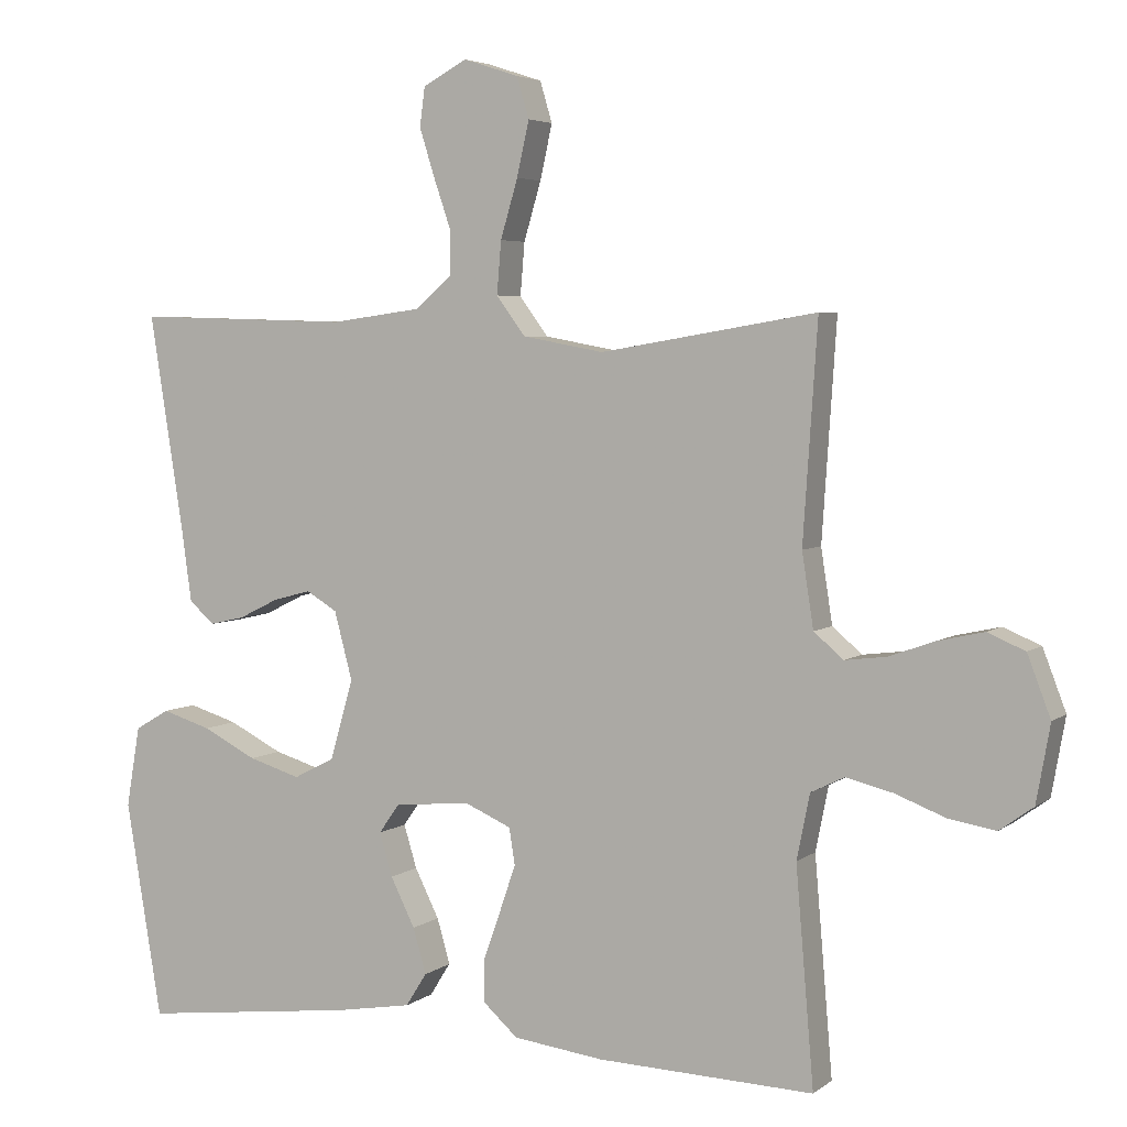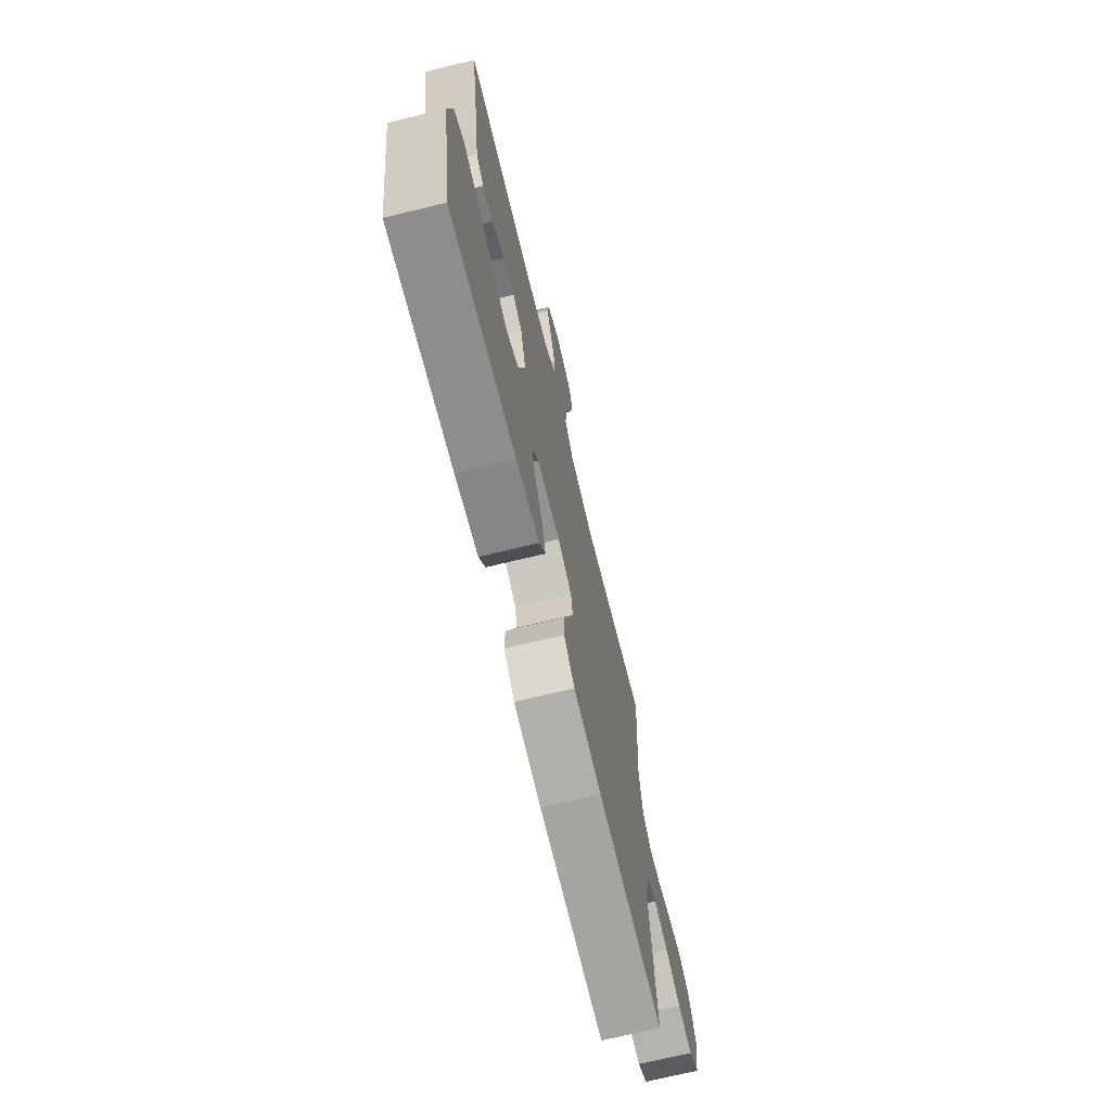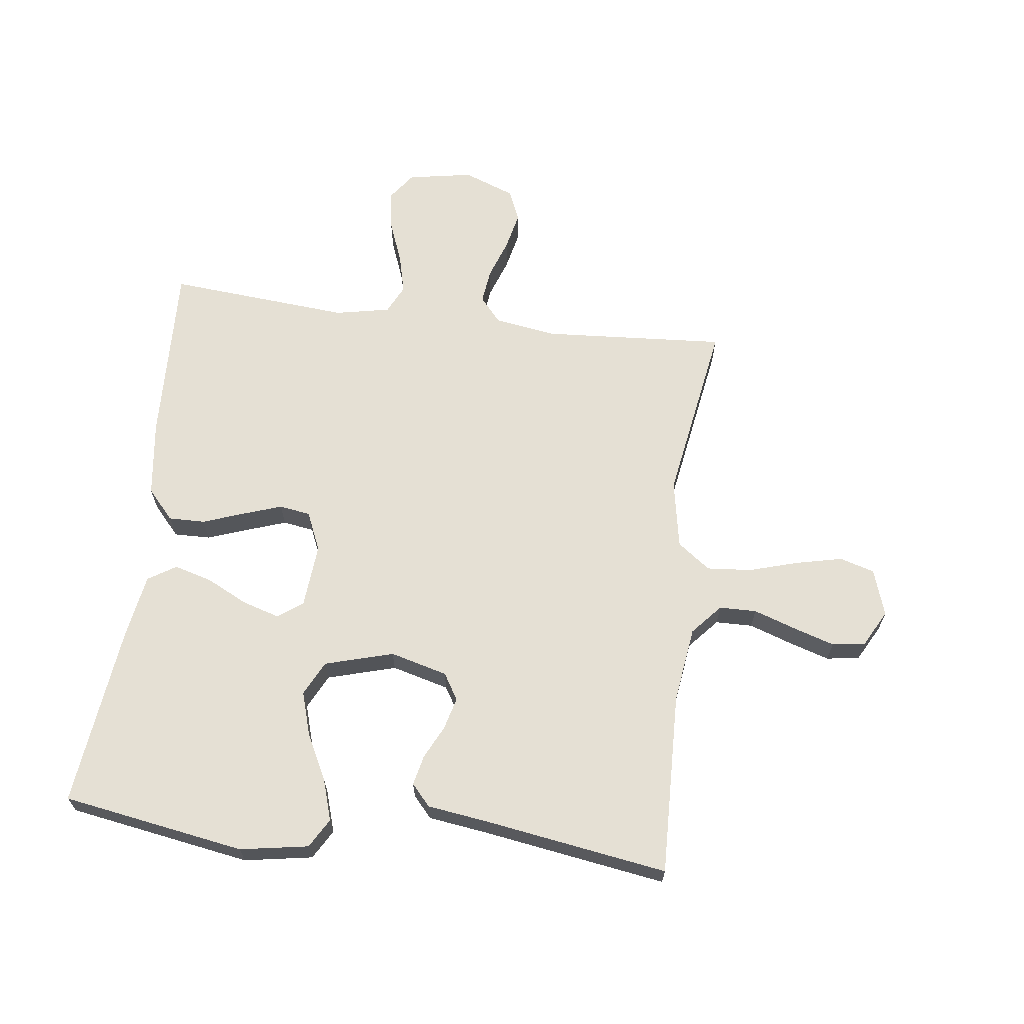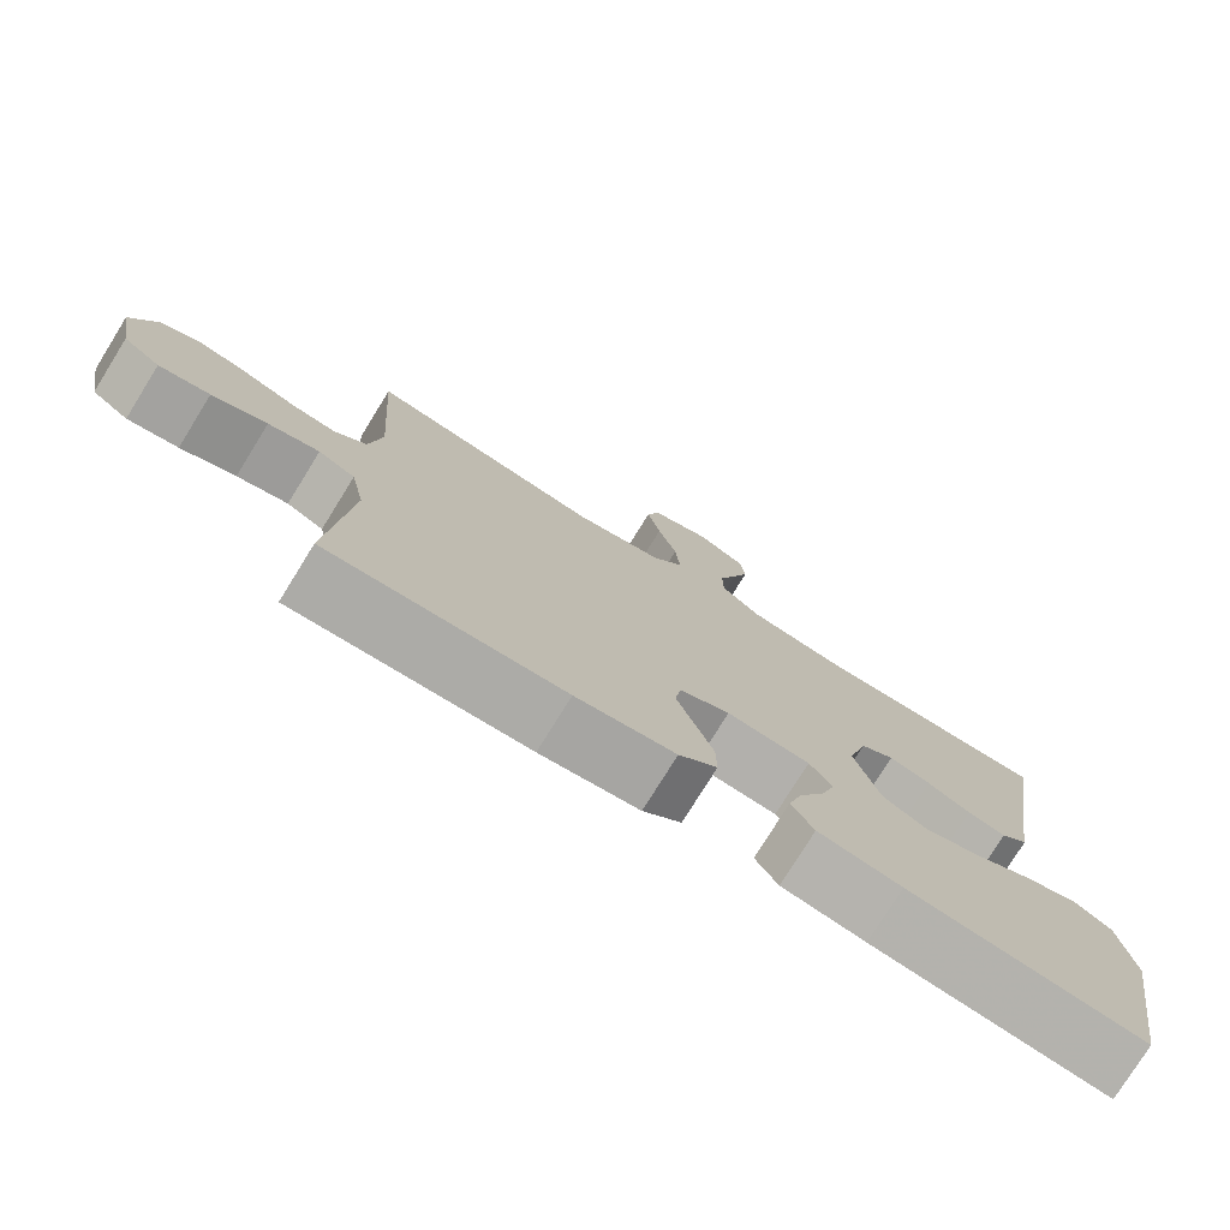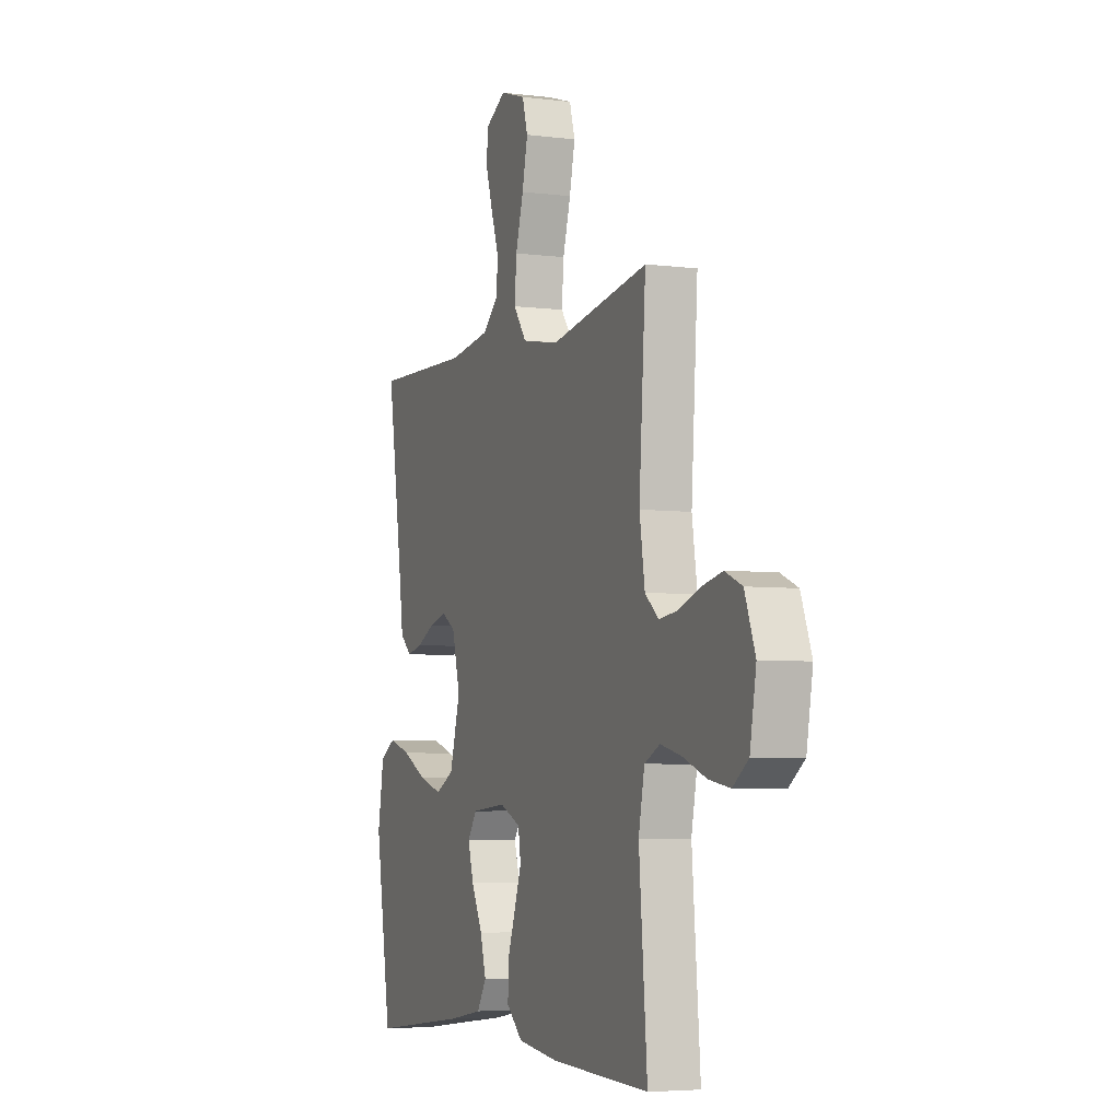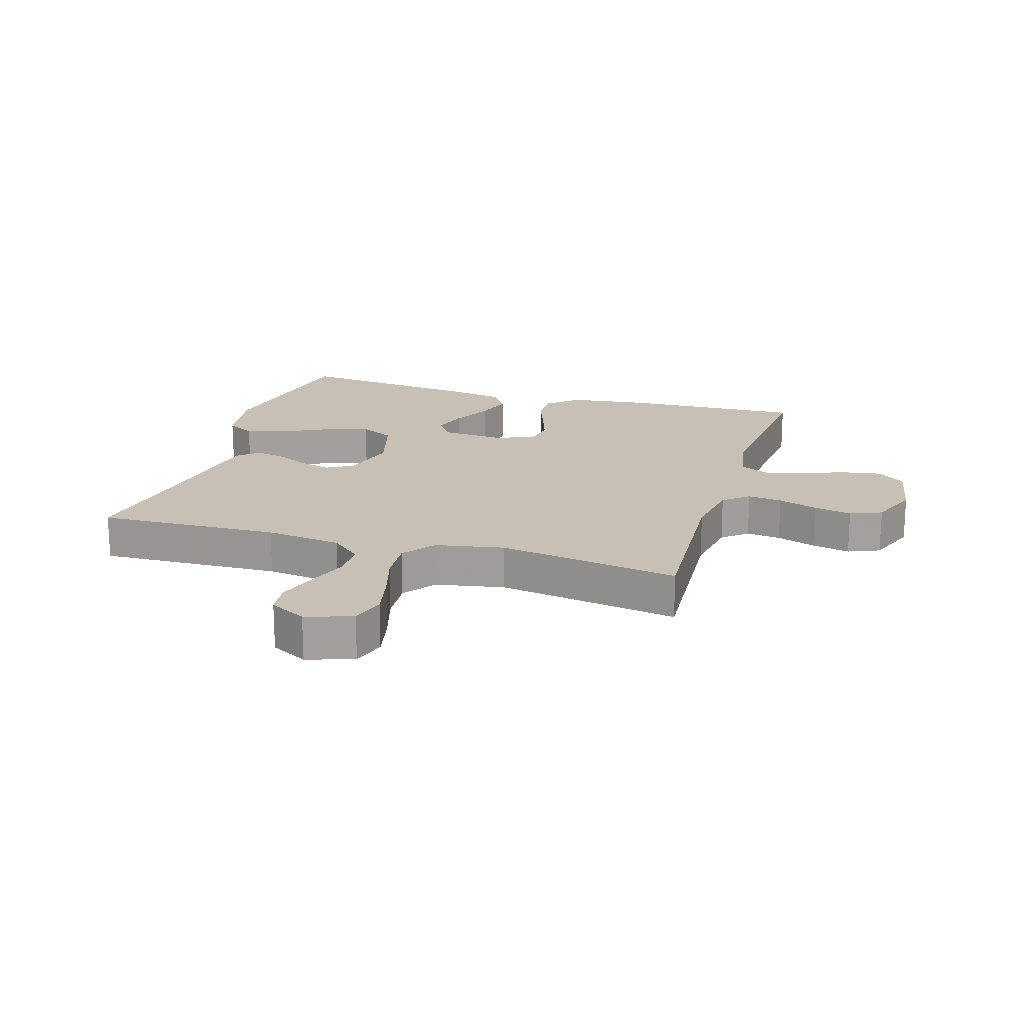
<metadata>
{"format":"obj","ext":"obj","renderer":"f3d","projection":"perspective","resolution":1024,"background":"white","views":[{"elev":4.4,"azim":25.5,"up":"+Z"},{"elev":-71.2,"azim":-76.4,"up":"+Z"},{"elev":65.6,"azim":-82.9,"up":"+Y"},{"elev":-77.1,"azim":148.2,"up":"+Z"},{"elev":-5.1,"azim":68.4,"up":"+Z"},{"elev":18.5,"azim":16.9,"up":"+Y"}]}
</metadata>
<code>
v 0.5 0.07 0.5
v 0.48 0.07 0.2
v 0.496 0.07 0.097
v 0.537 0.07 0.062
v 0.594 0.07 0.069
v 0.659 0.07 0.092
v 0.722 0.07 0.106
v 0.774 0.07 0.084
v 0.806 0.07 0
v 0.787 0.07 -0.107
v 0.74 0.07 -0.141
v 0.675 0.07 -0.13
v 0.605 0.07 -0.103
v 0.54 0.07 -0.087
v 0.493 0.07 -0.11
v 0.475 0.07 -0.2
v 0.5 0.07 -0.5
v 0.2 0.07 -0.489
v 0.074 0.07 -0.473
v 0.025 0.07 -0.429
v 0.026 0.07 -0.369
v 0.05 0.07 -0.302
v 0.072 0.07 -0.238
v 0.064 0.07 -0.187
v 0 0.07 -0.159
v -0.106 0.07 -0.168
v -0.135 0.07 -0.209
v -0.117 0.07 -0.269
v -0.083 0.07 -0.337
v -0.065 0.07 -0.4
v -0.094 0.07 -0.446
v -0.2 0.07 -0.464
v -0.5 0.07 -0.5
v -0.55 0.07 -0.2
v -0.531 0.07 -0.088
v -0.483 0.07 -0.06
v -0.415 0.07 -0.081
v -0.34 0.07 -0.119
v -0.268 0.07 -0.141
v -0.211 0.07 -0.112
v -0.179 0.07 0
v -0.204 0.07 0.094
v -0.247 0.07 0.12
v -0.3 0.07 0.106
v -0.355 0.07 0.079
v -0.404 0.07 0.068
v -0.439 0.07 0.099
v -0.453 0.07 0.2
v -0.5 0.07 0.5
v -0.2 0.07 0.491
v -0.074 0.07 0.508
v -0.024 0.07 0.552
v -0.023 0.07 0.613
v -0.047 0.07 0.683
v -0.068 0.07 0.75
v -0.061 0.07 0.804
v 0 0.07 0.837
v 0.077 0.07 0.812
v 0.094 0.07 0.755
v 0.077 0.07 0.679
v 0.053 0.07 0.598
v 0.047 0.07 0.525
v 0.087 0.07 0.471
v 0.2 0.07 0.45
v 0.5 0 0.5
v 0.48 0 0.2
v 0.496 0 0.097
v 0.537 0 0.062
v 0.594 0 0.069
v 0.659 0 0.092
v 0.722 0 0.106
v 0.774 0 0.084
v 0.806 0 0
v 0.787 0 -0.107
v 0.74 0 -0.141
v 0.675 0 -0.13
v 0.605 0 -0.103
v 0.54 0 -0.087
v 0.493 0 -0.11
v 0.475 0 -0.2
v 0.5 0 -0.5
v 0.2 0 -0.489
v 0.074 0 -0.473
v 0.025 0 -0.429
v 0.026 0 -0.369
v 0.05 0 -0.302
v 0.072 0 -0.238
v 0.064 0 -0.187
v 0 0 -0.159
v -0.106 0 -0.168
v -0.135 0 -0.209
v -0.117 0 -0.269
v -0.083 0 -0.337
v -0.065 0 -0.4
v -0.094 0 -0.446
v -0.2 0 -0.464
v -0.5 0 -0.5
v -0.55 0 -0.2
v -0.531 0 -0.088
v -0.483 0 -0.06
v -0.415 0 -0.081
v -0.34 0 -0.119
v -0.268 0 -0.141
v -0.211 0 -0.112
v -0.179 0 0
v -0.204 0 0.094
v -0.247 0 0.12
v -0.3 0 0.106
v -0.355 0 0.079
v -0.404 0 0.068
v -0.439 0 0.099
v -0.453 0 0.2
v -0.5 0 0.5
v -0.2 0 0.491
v -0.074 0 0.508
v -0.024 0 0.552
v -0.023 0 0.613
v -0.047 0 0.683
v -0.068 0 0.75
v -0.061 0 0.804
v 0 0 0.837
v 0.077 0 0.812
v 0.094 0 0.755
v 0.077 0 0.679
v 0.053 0 0.598
v 0.047 0 0.525
v 0.087 0 0.471
v 0.2 0 0.45
f 58 59 60 61
f 56 57 58 61
f 56 61 62
f 53 54 55 56
f 53 56 62
f 52 53 62 63
f 48 49 50
f 48 50 51
f 47 48 51
f 44 45 46 47
f 43 44 47 51
f 42 43 51 52
f 35 36 37 38
f 35 38 39
f 34 35 39
f 33 34 39
f 32 33 39 40
f 28 29 30 31
f 27 28 31 32
f 19 20 21 22
f 19 22 23
f 16 17 18 19
f 15 16 19 23
f 14 15 23 24
f 10 11 12 13
f 10 13 14
f 9 10 14
f 5 6 7 8
f 4 5 8 9
f 64 1 2
f 63 64 2 3
f 41 42 52 63
f 27 32 40 41
f 26 27 41 63
f 25 26 63 3
f 4 9 14 24
f 3 4 24 25
f 125 124 123 122
f 125 122 121 120
f 126 125 120
f 120 119 118 117
f 126 120 117
f 127 126 117 116
f 114 113 112
f 115 114 112
f 115 112 111
f 111 110 109 108
f 115 111 108 107
f 116 115 107 106
f 102 101 100 99
f 103 102 99
f 103 99 98
f 103 98 97
f 104 103 97 96
f 95 94 93 92
f 96 95 92 91
f 86 85 84 83
f 87 86 83
f 83 82 81 80
f 87 83 80 79
f 88 87 79 78
f 77 76 75 74
f 78 77 74
f 78 74 73
f 72 71 70 69
f 73 72 69 68
f 66 65 128
f 67 66 128 127
f 127 116 106 105
f 105 104 96 91
f 127 105 91 90
f 67 127 90 89
f 88 78 73 68
f 89 88 68 67
f 1 65 66 2
f 2 66 67 3
f 3 67 68 4
f 4 68 69 5
f 5 69 70 6
f 6 70 71 7
f 7 71 72 8
f 8 72 73 9
f 9 73 74 10
f 10 74 75 11
f 11 75 76 12
f 12 76 77 13
f 13 77 78 14
f 14 78 79 15
f 15 79 80 16
f 16 80 81 17
f 17 81 82 18
f 18 82 83 19
f 19 83 84 20
f 20 84 85 21
f 21 85 86 22
f 22 86 87 23
f 23 87 88 24
f 24 88 89 25
f 25 89 90 26
f 26 90 91 27
f 27 91 92 28
f 28 92 93 29
f 29 93 94 30
f 30 94 95 31
f 31 95 96 32
f 32 96 97 33
f 33 97 98 34
f 34 98 99 35
f 35 99 100 36
f 36 100 101 37
f 37 101 102 38
f 38 102 103 39
f 39 103 104 40
f 40 104 105 41
f 41 105 106 42
f 42 106 107 43
f 43 107 108 44
f 44 108 109 45
f 45 109 110 46
f 46 110 111 47
f 47 111 112 48
f 48 112 113 49
f 49 113 114 50
f 50 114 115 51
f 51 115 116 52
f 52 116 117 53
f 53 117 118 54
f 54 118 119 55
f 55 119 120 56
f 56 120 121 57
f 57 121 122 58
f 58 122 123 59
f 59 123 124 60
f 60 124 125 61
f 61 125 126 62
f 62 126 127 63
f 63 127 128 64
f 64 128 65 1

</code>
